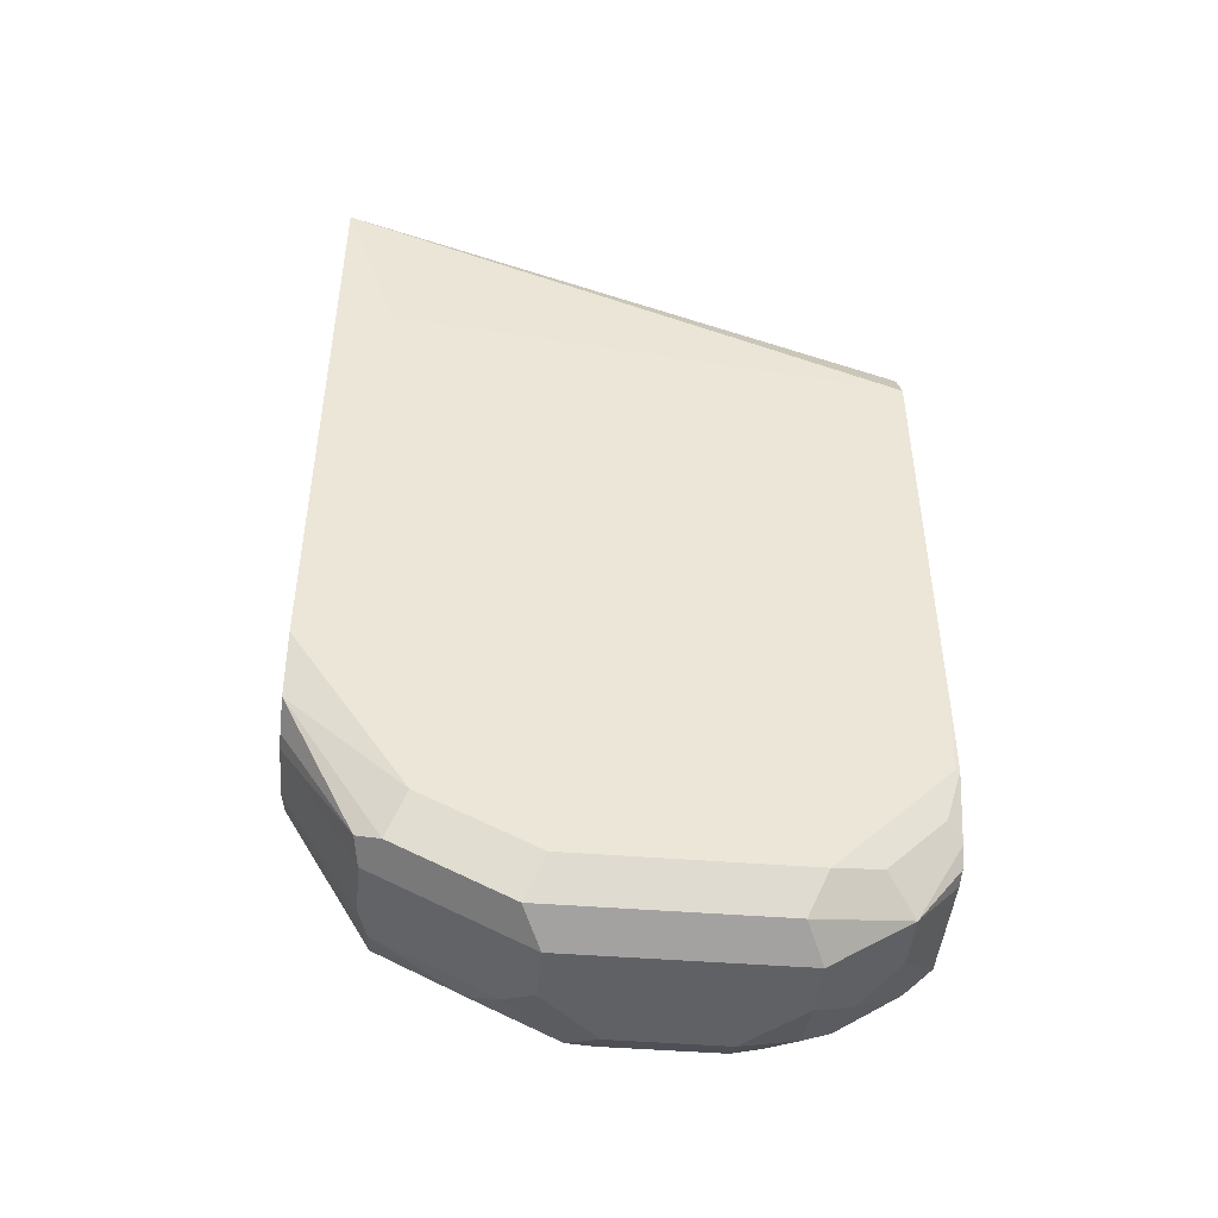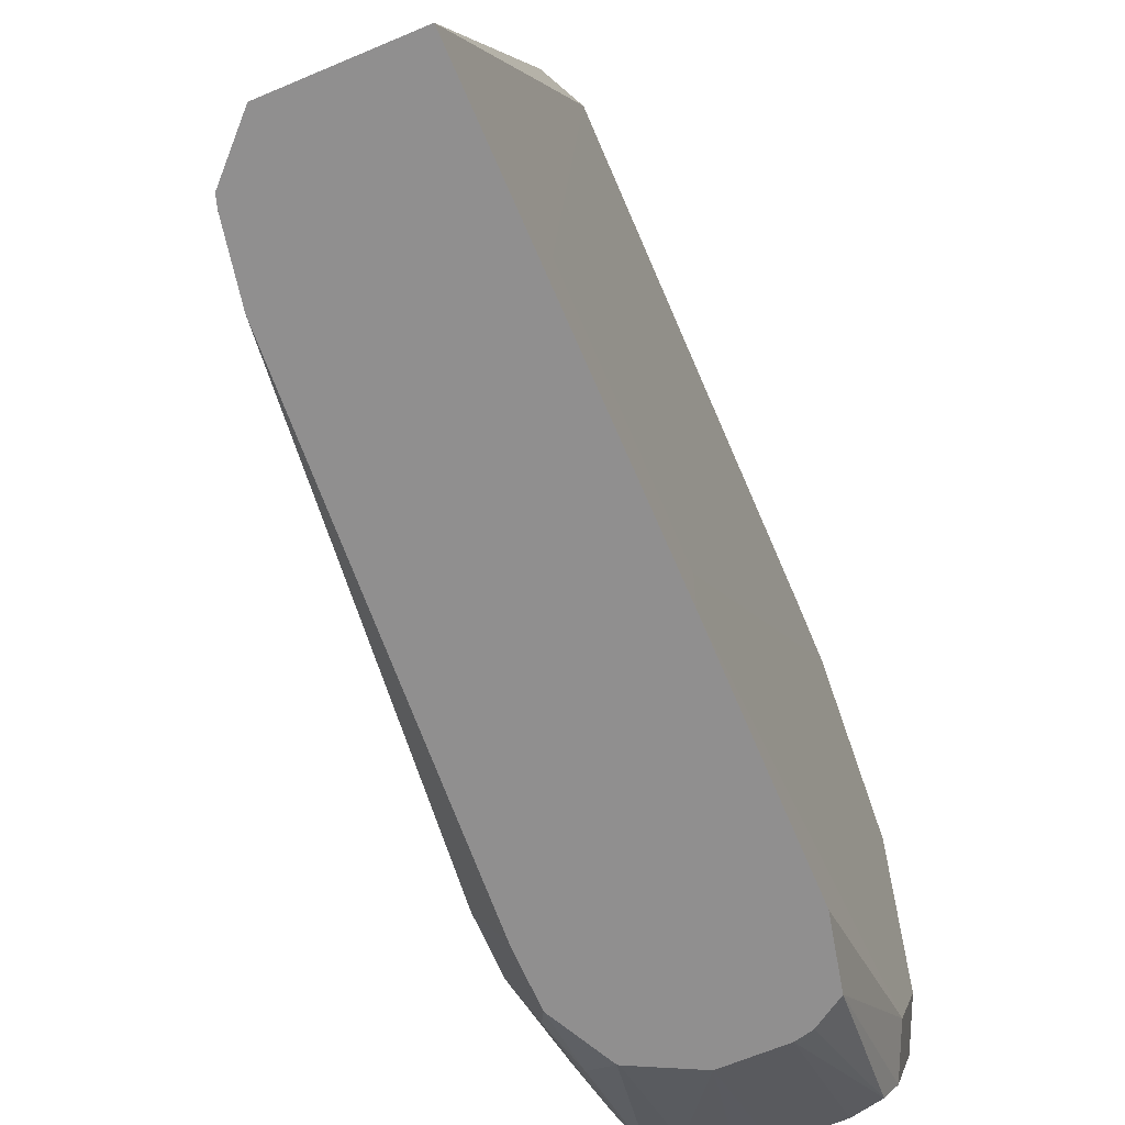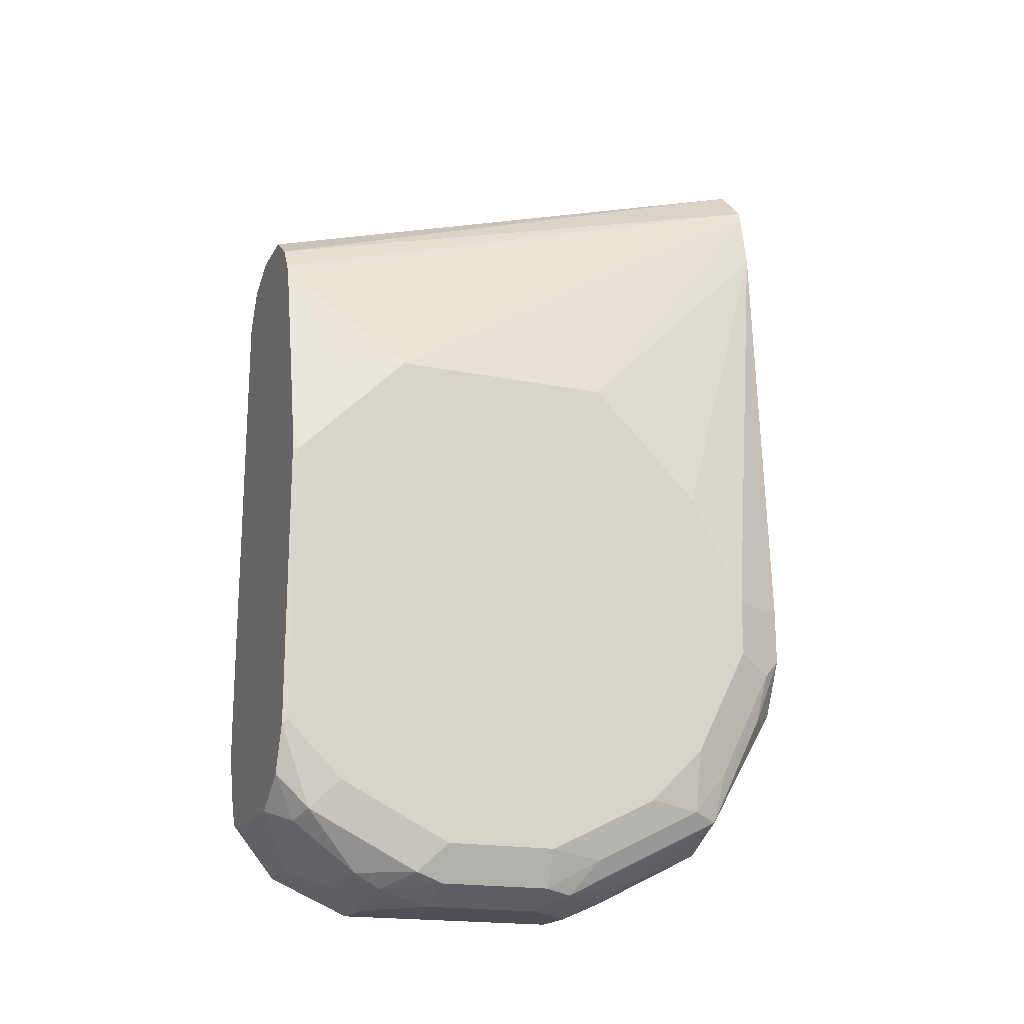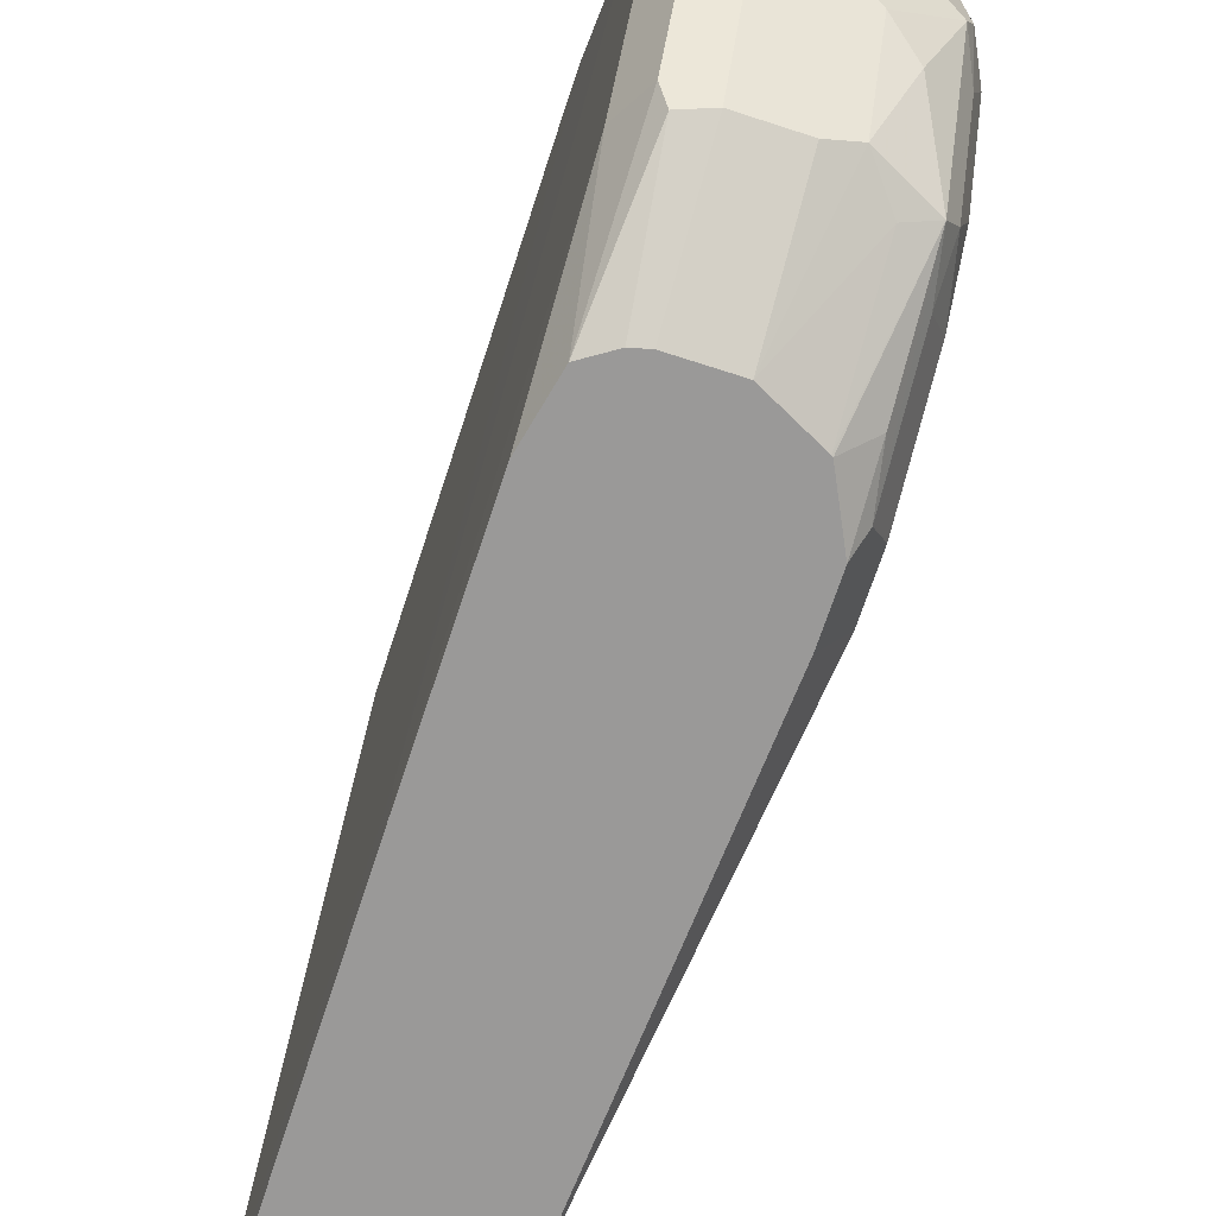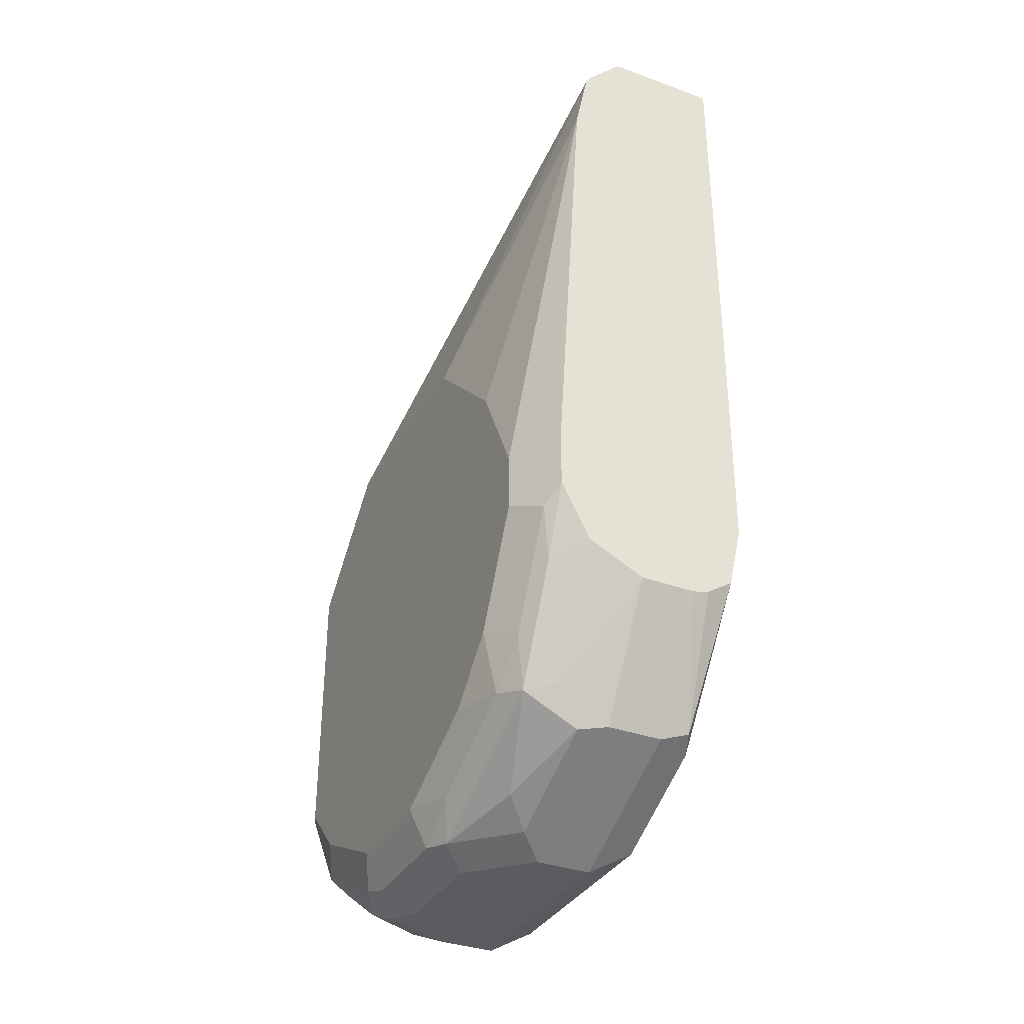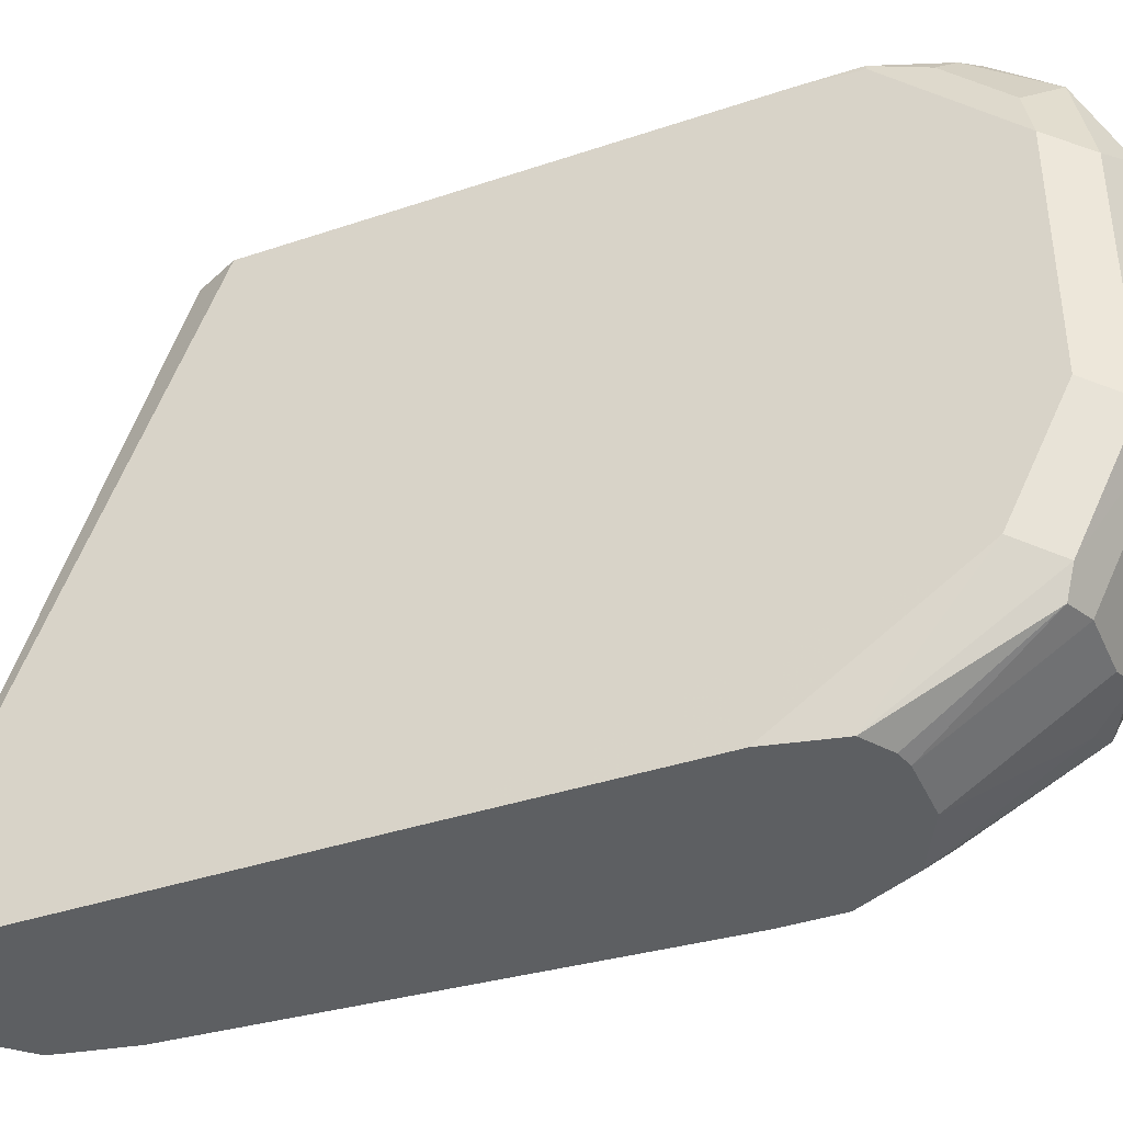
<metadata>
{"format":"obj","ext":"obj","renderer":"f3d","projection":"perspective","resolution":1024,"background":"white","views":[{"elev":-45.9,"azim":84.8,"up":"+Z"},{"elev":-65.4,"azim":22.9,"up":"+Y"},{"elev":-18.6,"azim":-111.1,"up":"+Z"},{"elev":-69.1,"azim":162.0,"up":"+Y"},{"elev":-34.9,"azim":-25.8,"up":"+Z"},{"elev":-39.5,"azim":112.7,"up":"+Y"}]}
</metadata>
<code>
v -0.3893 0.02117 -0.2435
v -0.4284 0.02117 -0.2435
v -0.3834 0.02117 -0.242
v -0.3844 0.006512 -0.2606
v -0.4426 0.02117 -0.2329
v -0.4039 0.006512 -0.2606
v -0.4365 0.01302 -0.2476
v -0.3795 0.02117 -0.2362
v -0.3746 -0.003258 -0.2508
v -0.3779 -0.02606 -0.2671
v -0.3909 -0.01955 -0.2736
v -0.4487 0.02117 -0.2166
v -0.4446 0.009756 -0.2443
v -0.4104 -0.01955 -0.2736
v -0.417 -0.006521 -0.2671
v -0.4349 -0.009785 -0.2638
v -0.3717 0.02117 -0.2147
v -0.3746 0.01628 -0.2313
v -0.3714 -0.01955 -0.2541
v -0.3779 -0.1042 -0.2671
v -0.3909 -0.09771 -0.2736
v -0.4495 0.01954 -0.215
v -0.4487 0.02117 -0.1172
v -0.4495 -1.45e-05 -0.2345
v -0.4446 -0.02932 -0.2638
v -0.43 -0.03909 -0.2736
v -0.4324 -0.01955 -0.2687
v -0.3714 0.01954 -0.215
v -0.3714 -1.45e-05 -0.2345
v -0.3714 0.02117 -0.1954
v -0.3709 -0.1578 -0.09657
v -0.3714 -0.09771 -0.2541
v -0.3779 -0.1433 -0.2476
v -0.3811 -0.1124 -0.2638
v -0.4104 -0.09771 -0.2736
v -0.3909 -0.1238 -0.2606
v -0.4495 0.01954 -0.1172
v -0.4463 0.02117 -0.1043
v -0.4495 -0.03909 -0.2541
v -0.443 -0.03909 -0.2671
v -0.43 -0.07817 -0.2736
v -0.3714 0.02117 -0.03911
v -0.3709 -0.1572 -0.07735
v -0.3709 -0.176 -0.09657
v -0.3709 -0.1761 -0.09654
v -0.3714 -0.1368 -0.2345
v -0.3811 -0.1515 -0.2443
v -0.3909 -0.1498 -0.2476
v -0.3762 -0.1761 -0.1977
v -0.4202 -0.1075 -0.2687
v -0.4104 -0.1238 -0.2606
v -0.4202 -0.1466 -0.2492
v -0.4495 -0.01955 -0.0782
v -0.4446 0.002438 -0.0782
v -0.4448 0.02117 -0.09774
v -0.4495 -0.07817 -0.2541
v -0.443 -0.07817 -0.2671
v -0.4398 -0.08794 -0.2687
v -0.3779 0.02117 -0.02552
v -0.3709 -0.1761 0.03961
v -0.3709 -0.1759 0.03936
v -0.3709 -0.1757 0.03909
v -0.3709 -0.1624 -0.001726
v -0.3709 -0.1572 -0.01871
v -0.3714 -0.1761 -0.1757
v -0.3714 -0.1761 -0.1759
v -0.3855 -0.1761 -0.2037
v -0.3909 -0.1761 -0.2051
v -0.4104 -0.1498 -0.2476
v -0.43 -0.1173 -0.2614
v -0.4104 -0.1761 -0.2051
v -0.43 -0.1515 -0.237
v -0.4398 -0.1466 -0.2394
v -0.4495 -0.09771 -0.0782
v -0.4257 -0.1761 0.02186
v -0.4246 -0.1761 0.02526
v -0.43 0.02117 -0.03911
v -0.4446 0.02117 -0.09691
v -0.4446 -0.09771 -0.2565
v -0.4495 -0.1173 -0.2345
v -0.4398 -0.127 -0.2492
v -0.3899 0.02117 -0.01957
v -0.3917 0.02117 -0.01875
v -0.4113 0.02117 -0.01875
v -0.4108 -0.1761 0.03943
v -0.4294 -0.1761 -0.1956
v -0.443 -0.1498 -0.2215
v -0.4446 -0.1368 -0.237
v -0.4299 -0.1761 -0.1953
v -0.4398 -0.1661 -0.2003
v -0.443 -0.1694 -0.1824
v -0.4495 -0.1368 -0.1172
v -0.43 -0.1761 0.000175
v -0.4225 0.02117 -0.02706
v -0.4284 0.02117 -0.03586
v -0.4495 -0.1368 -0.215
v -0.4397 -0.1761 -0.1757
v -0.4495 -0.1564 -0.1759
v -0.4495 -0.1564 -0.1563
v -0.4397 -0.1761 -0.1562
f 45 89 86
f 45 60 85
f 45 97 89
f 45 85 76
f 45 75 93
f 45 86 71
f 45 76 75
f 45 100 97
f 45 93 100
f 46 65 66
f 45 68 67
f 45 67 49
f 45 49 66
f 45 66 65
f 46 66 49
f 47 49 67
f 47 67 68
f 48 69 52
f 45 65 46
f 47 68 48
f 45 71 68
f 42 63 64
f 33 49 47
f 42 61 62
f 31 45 44
f 48 68 71
f 32 44 45
f 32 45 46
f 33 47 48
f 33 48 36
f 33 46 49
f 35 50 58
f 35 58 41
f 35 51 52
f 35 52 50
f 36 48 52
f 36 52 51
f 37 53 54
f 37 54 55
f 37 55 38
f 39 40 57
f 39 57 56
f 41 58 57
f 42 59 60
f 42 60 61
f 42 62 63
f 48 71 69
f 80 88 96
f 50 70 58
f 73 86 89
f 73 89 90
f 73 90 91
f 73 91 87
f 74 92 93
f 74 93 75
f 76 85 94
f 76 94 95
f 76 95 77
f 79 88 80
f 84 94 85
f 87 96 88
f 87 91 96
f 90 97 91
f 91 97 98
f 91 98 96
f 92 99 93
f 93 99 100
f 97 100 99
f 97 99 98
f 31 60 45
f 73 79 81
f 50 52 70
f 73 88 79
f 72 86 73
f 52 69 71
f 52 71 72
f 52 72 73
f 52 73 70
f 53 74 75
f 53 75 76
f 53 76 77
f 53 77 54
f 54 78 55
f 54 77 78
f 56 57 79
f 56 79 80
f 57 58 79
f 58 70 81
f 58 81 79
f 59 82 60
f 60 82 83
f 60 83 84
f 60 84 85
f 70 73 81
f 71 86 72
f 73 87 88
f 31 61 60
f 89 97 90
f 31 63 62
f 4 9 10
f 4 10 11
f 4 14 6
f 4 8 9
f 5 7 13
f 5 13 12
f 6 14 15
f 6 15 7
f 7 15 16
f 7 16 13
f 8 17 18
f 8 18 9
f 9 19 10
f 9 18 17
f 9 17 19
f 10 20 21
f 10 21 11
f 10 19 32
f 10 32 20
f 11 21 35
f 11 35 41
f 3 8 4
f 11 41 26
f 2 7 5
f 1 6 2
f 31 62 61
f 1 2 5
f 1 5 12
f 1 12 23
f 1 23 38
f 1 38 55
f 1 55 78
f 1 78 77
f 1 77 95
f 1 95 94
f 1 94 84
f 1 84 83
f 1 83 82
f 1 82 59
f 1 59 42
f 1 42 30
f 1 30 17
f 1 17 8
f 1 8 3
f 1 3 4
f 1 4 6
f 2 6 7
f 11 26 14
f 4 11 14
f 12 22 37
f 22 80 96
f 22 96 98
f 22 98 99
f 22 99 92
f 22 92 74
f 22 74 53
f 22 53 37
f 23 37 38
f 24 25 39
f 25 27 40
f 25 40 39
f 26 41 57
f 26 57 40
f 26 40 27
f 28 30 31
f 28 31 29
f 30 42 64
f 30 64 43
f 12 13 22
f 31 43 64
f 31 64 63
f 22 56 80
f 22 39 56
f 30 43 31
f 21 51 35
f 22 24 39
f 12 37 23
f 13 16 25
f 13 25 24
f 14 26 27
f 14 27 15
f 15 27 16
f 16 27 25
f 17 28 29
f 17 29 19
f 17 30 28
f 13 24 22
f 19 31 44
f 19 29 31
f 21 33 36
f 21 34 33
f 20 34 21
f 21 36 51
f 20 46 33
f 20 32 46
f 19 44 32
f 20 33 34

</code>
